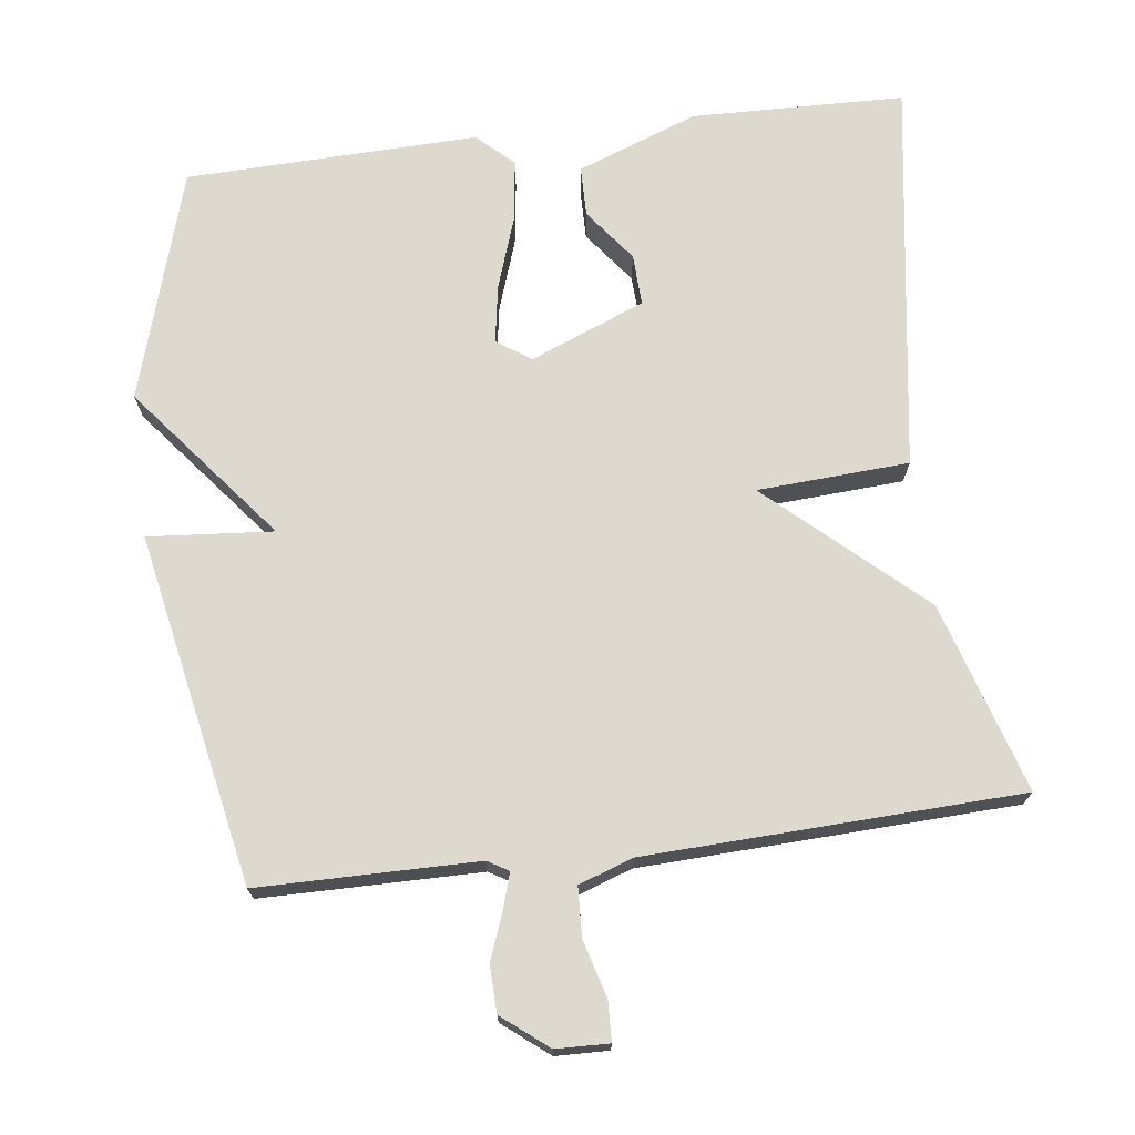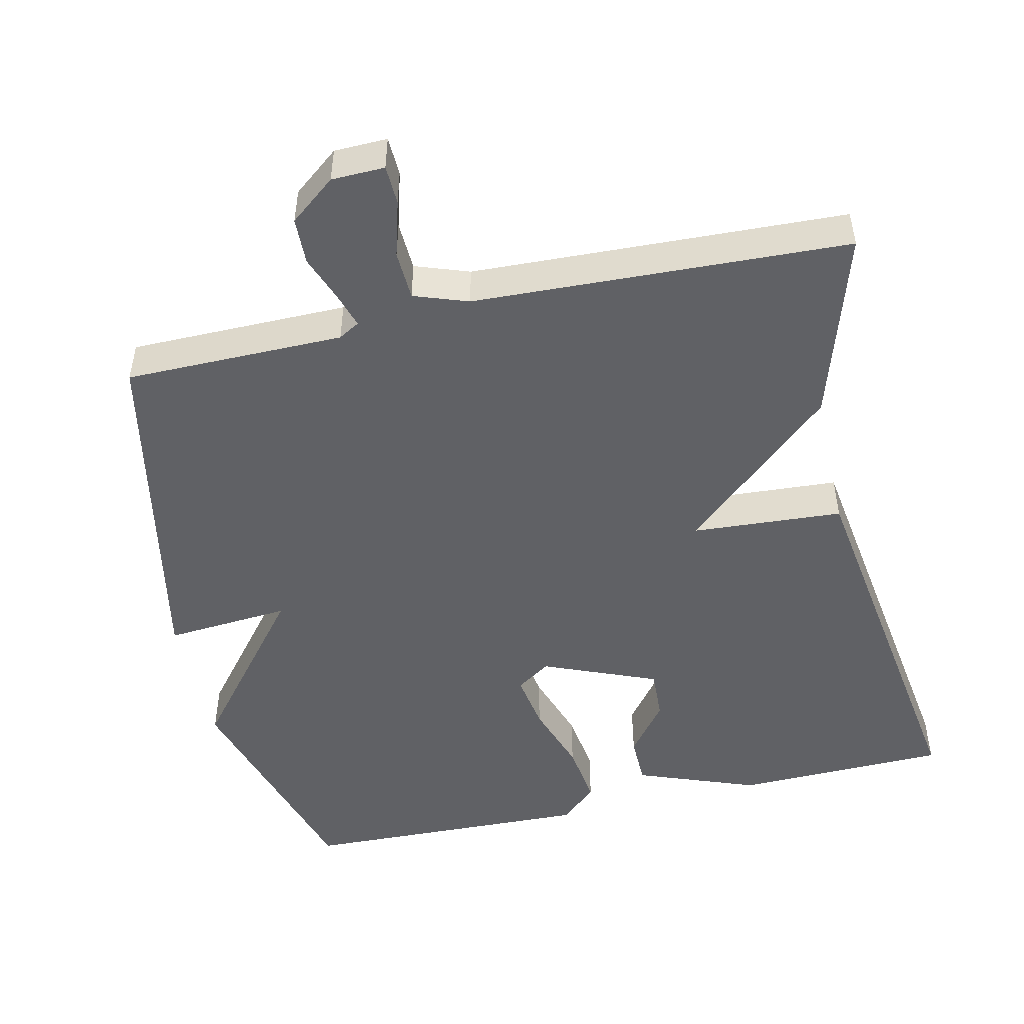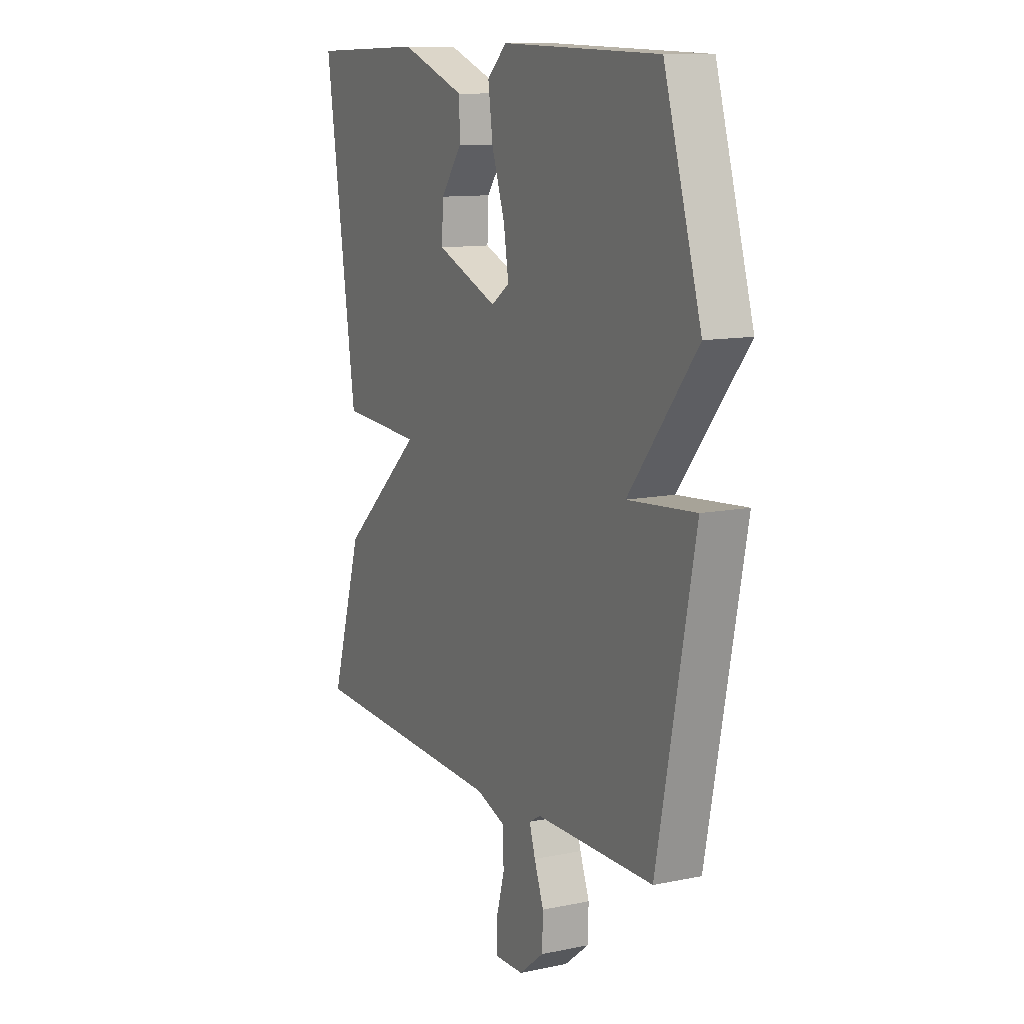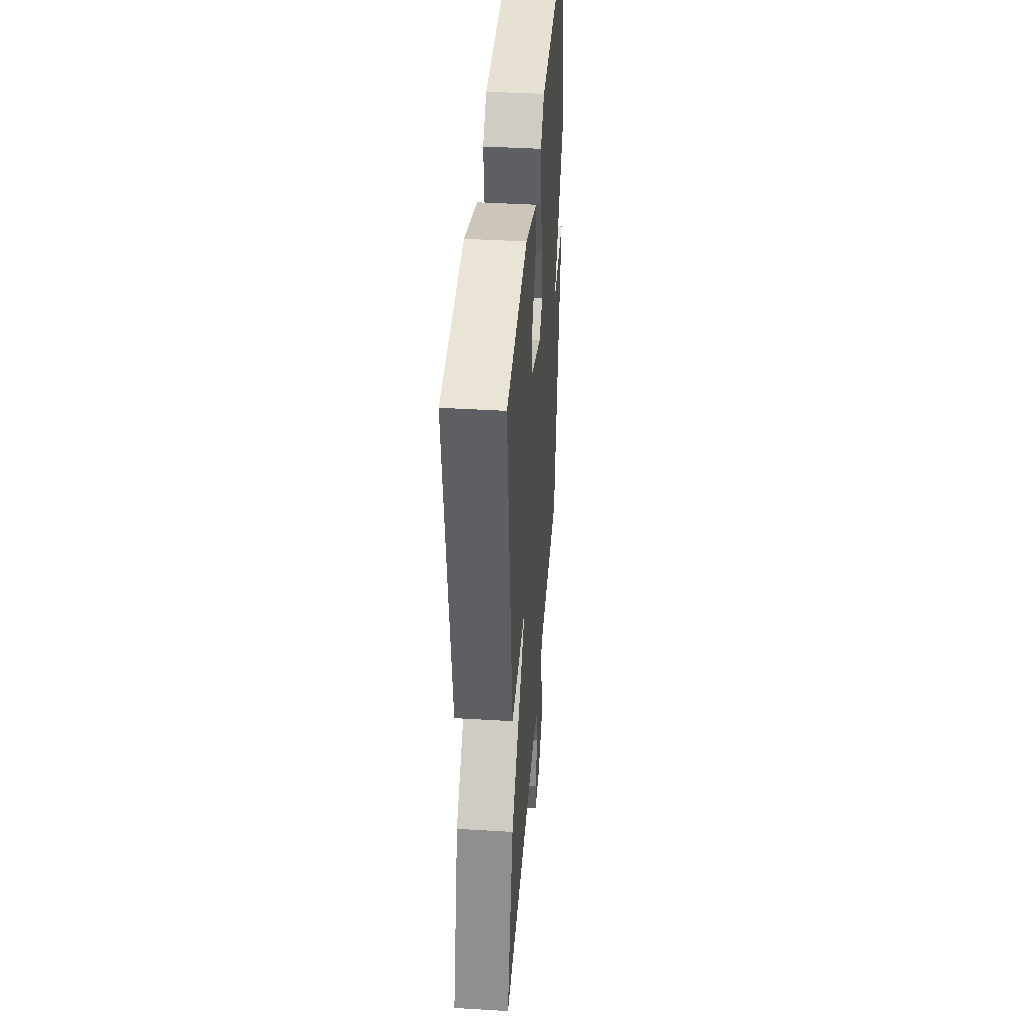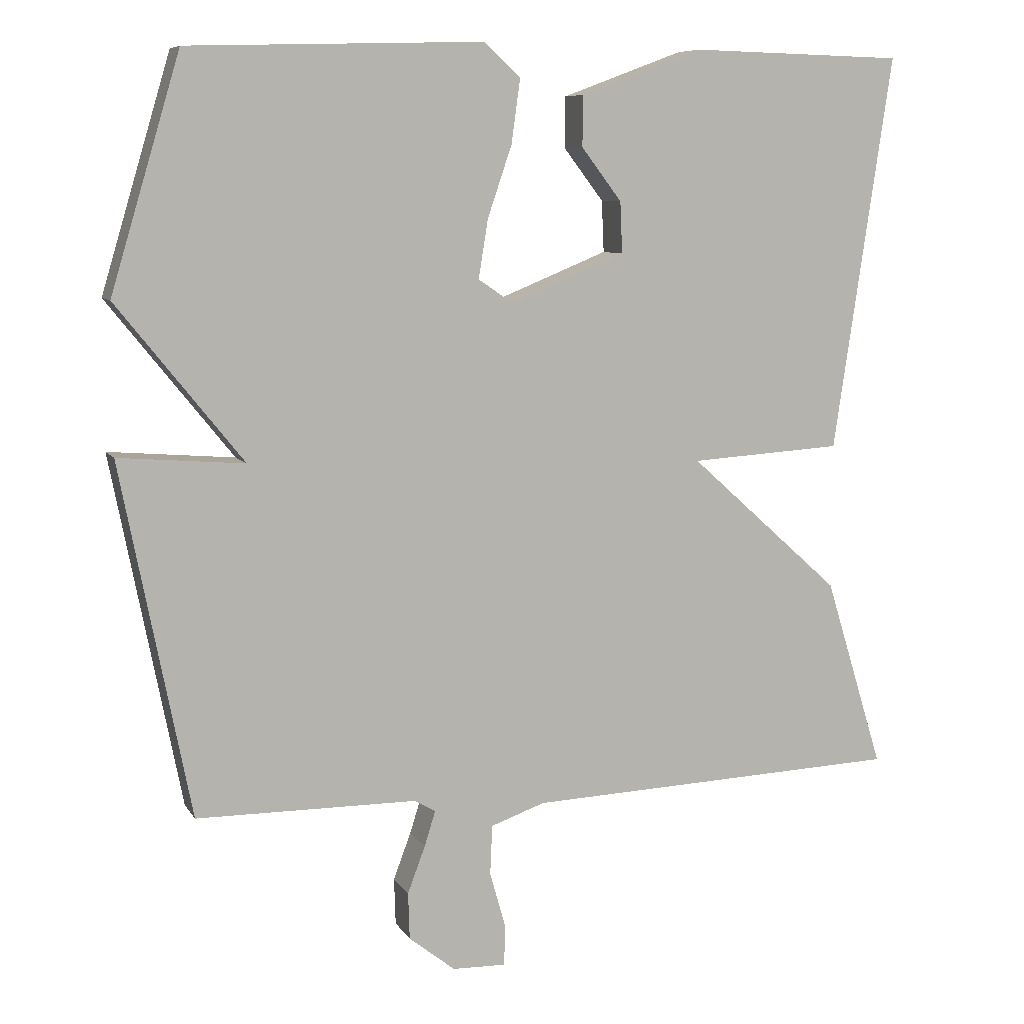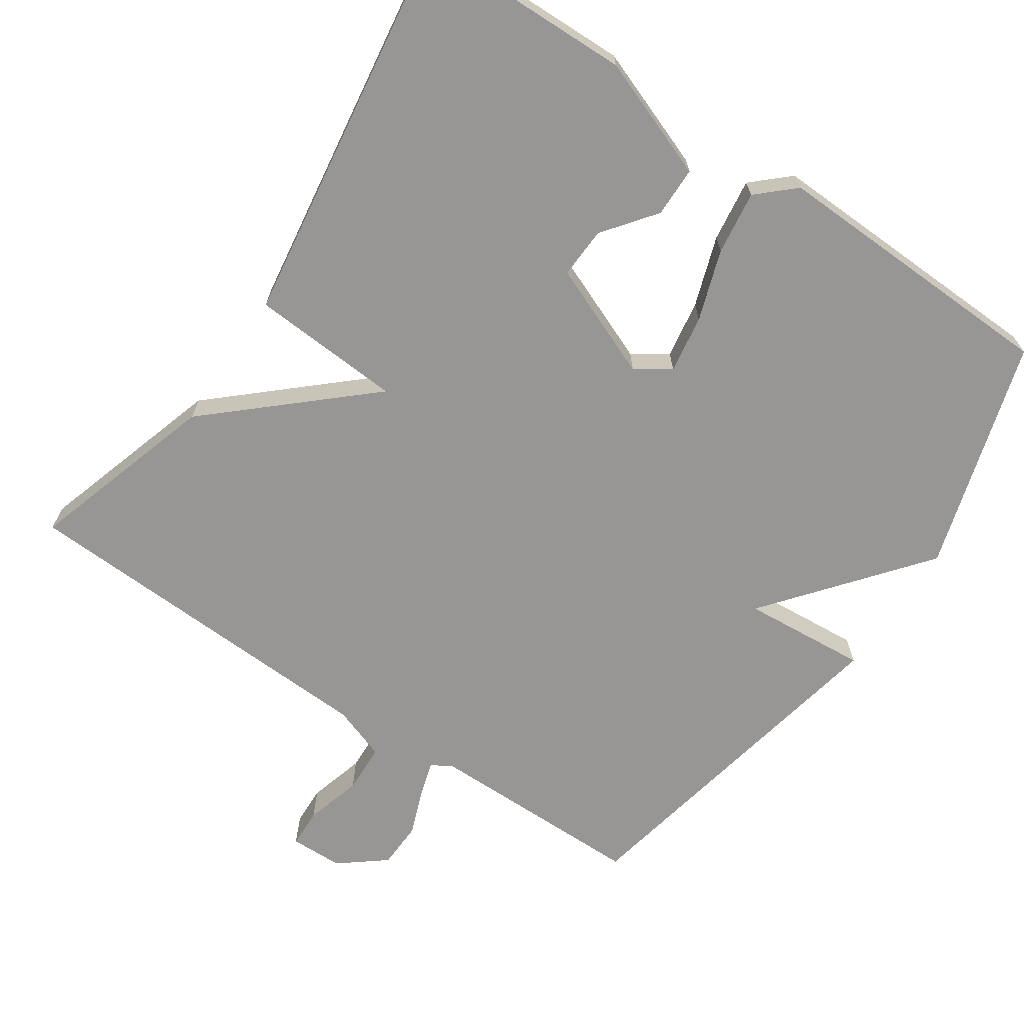
<metadata>
{"format":"obj","ext":"obj","renderer":"f3d","projection":"perspective","resolution":1024,"background":"white","views":[{"elev":71.6,"azim":172.9,"up":"+Y"},{"elev":-49.3,"azim":-167.3,"up":"+Y"},{"elev":11.3,"azim":63.2,"up":"+Z"},{"elev":41.2,"azim":-85.8,"up":"+Z"},{"elev":8.1,"azim":161.3,"up":"+Z"},{"elev":-67.9,"azim":-34.1,"up":"+Y"}]}
</metadata>
<code>
v -0.5 0.07 0.5
v -0.207 0.07 0.507
v -0.041 0.07 0.445
v -0.04 0.07 0.376
v -0.095 0.07 0.304
v -0.098 0.07 0.234
v 0.059 0.07 0.17
v 0.106 0.07 0.202
v 0.093 0.07 0.282
v 0.06 0.07 0.379
v 0.048 0.07 0.466
v 0.098 0.07 0.512
v 0.5 0.07 0.5
v 0.595 0.07 0.182
v 0.423 0.07 -0.032
v 0.595 0.07 -0.018
v 0.5 0.07 -0.5
v 0.199 0.07 -0.502
v 0.17 0.07 -0.519
v 0.185 0.07 -0.567
v 0.209 0.07 -0.631
v 0.207 0.07 -0.695
v 0.144 0.07 -0.745
v 0.071 0.07 -0.747
v 0.069 0.07 -0.693
v 0.091 0.07 -0.615
v 0.088 0.07 -0.547
v 0.014 0.07 -0.521
v -0.5 0.07 -0.5
v -0.42 0.07 -0.24
v -0.212 0.07 -0.053
v -0.42 0.07 -0.04
v -0.5 0 0.5
v -0.207 0 0.507
v -0.041 0 0.445
v -0.04 0 0.376
v -0.095 0 0.304
v -0.098 0 0.234
v 0.059 0 0.17
v 0.106 0 0.202
v 0.093 0 0.282
v 0.06 0 0.379
v 0.048 0 0.466
v 0.098 0 0.512
v 0.5 0 0.5
v 0.595 0 0.182
v 0.423 0 -0.032
v 0.595 0 -0.018
v 0.5 0 -0.5
v 0.199 0 -0.502
v 0.17 0 -0.519
v 0.185 0 -0.567
v 0.209 0 -0.631
v 0.207 0 -0.695
v 0.144 0 -0.745
v 0.071 0 -0.747
v 0.069 0 -0.693
v 0.091 0 -0.615
v 0.088 0 -0.547
v 0.014 0 -0.521
v -0.5 0 -0.5
v -0.42 0 -0.24
v -0.212 0 -0.053
v -0.42 0 -0.04
f 31 32 1 2
f 28 29 30 31
f 27 28 31 2
f 24 25 26
f 23 24 26
f 22 23 26
f 21 22 26
f 20 21 26
f 19 20 26 27
f 18 19 27
f 15 16 17 18
f 15 18 27
f 13 14 15
f 12 13 15
f 11 12 15
f 10 11 15
f 9 10 15
f 8 9 15
f 7 8 15 27
f 6 7 27
f 2 3 4 5
f 2 5 6
f 2 6 27
f 34 33 64 63
f 63 62 61 60
f 34 63 60 59
f 58 57 56
f 58 56 55
f 58 55 54
f 58 54 53
f 58 53 52
f 59 58 52 51
f 59 51 50
f 50 49 48 47
f 59 50 47
f 47 46 45
f 47 45 44
f 47 44 43
f 47 43 42
f 47 42 41
f 47 41 40
f 59 47 40 39
f 59 39 38
f 37 36 35 34
f 38 37 34
f 59 38 34
f 1 33 34 2
f 2 34 35 3
f 3 35 36 4
f 4 36 37 5
f 5 37 38 6
f 6 38 39 7
f 7 39 40 8
f 8 40 41 9
f 9 41 42 10
f 10 42 43 11
f 11 43 44 12
f 12 44 45 13
f 13 45 46 14
f 14 46 47 15
f 15 47 48 16
f 16 48 49 17
f 17 49 50 18
f 18 50 51 19
f 19 51 52 20
f 20 52 53 21
f 21 53 54 22
f 22 54 55 23
f 23 55 56 24
f 24 56 57 25
f 25 57 58 26
f 26 58 59 27
f 27 59 60 28
f 28 60 61 29
f 29 61 62 30
f 30 62 63 31
f 31 63 64 32
f 32 64 33 1

</code>
